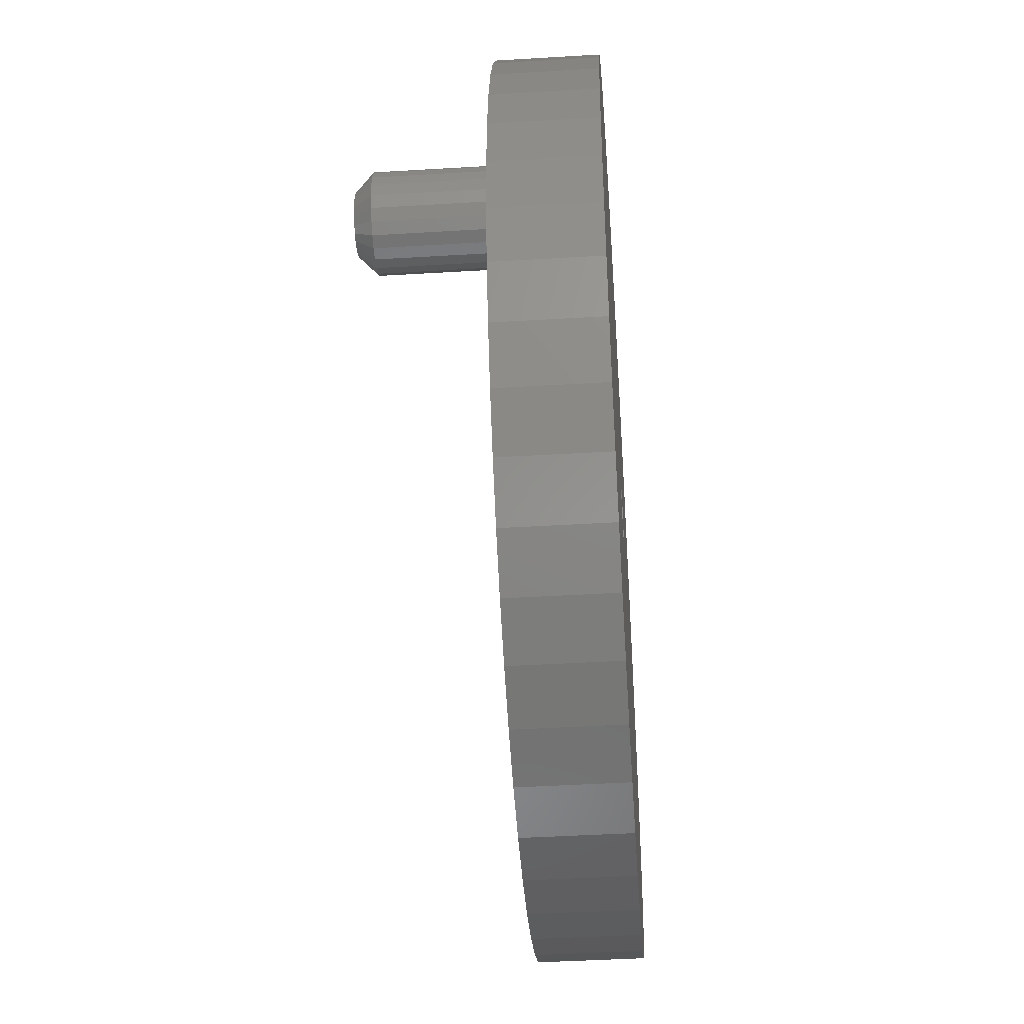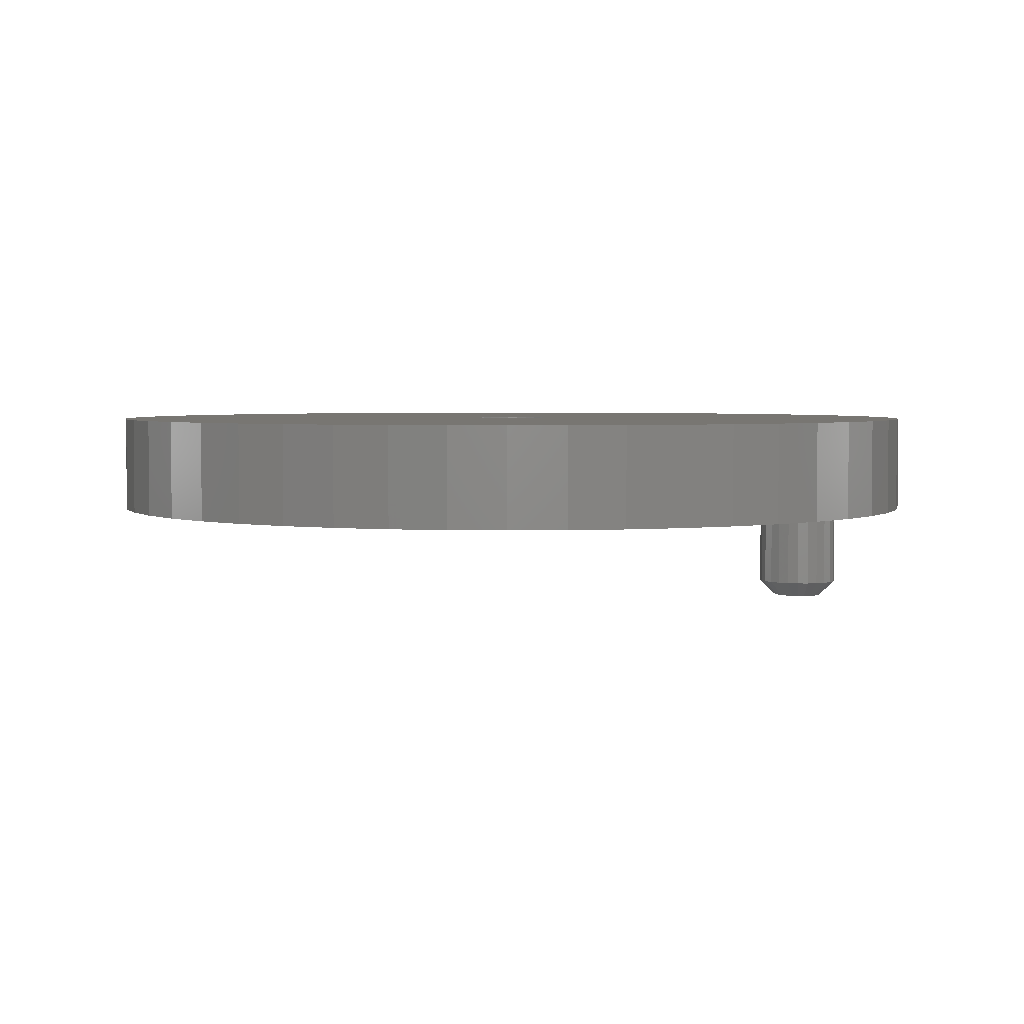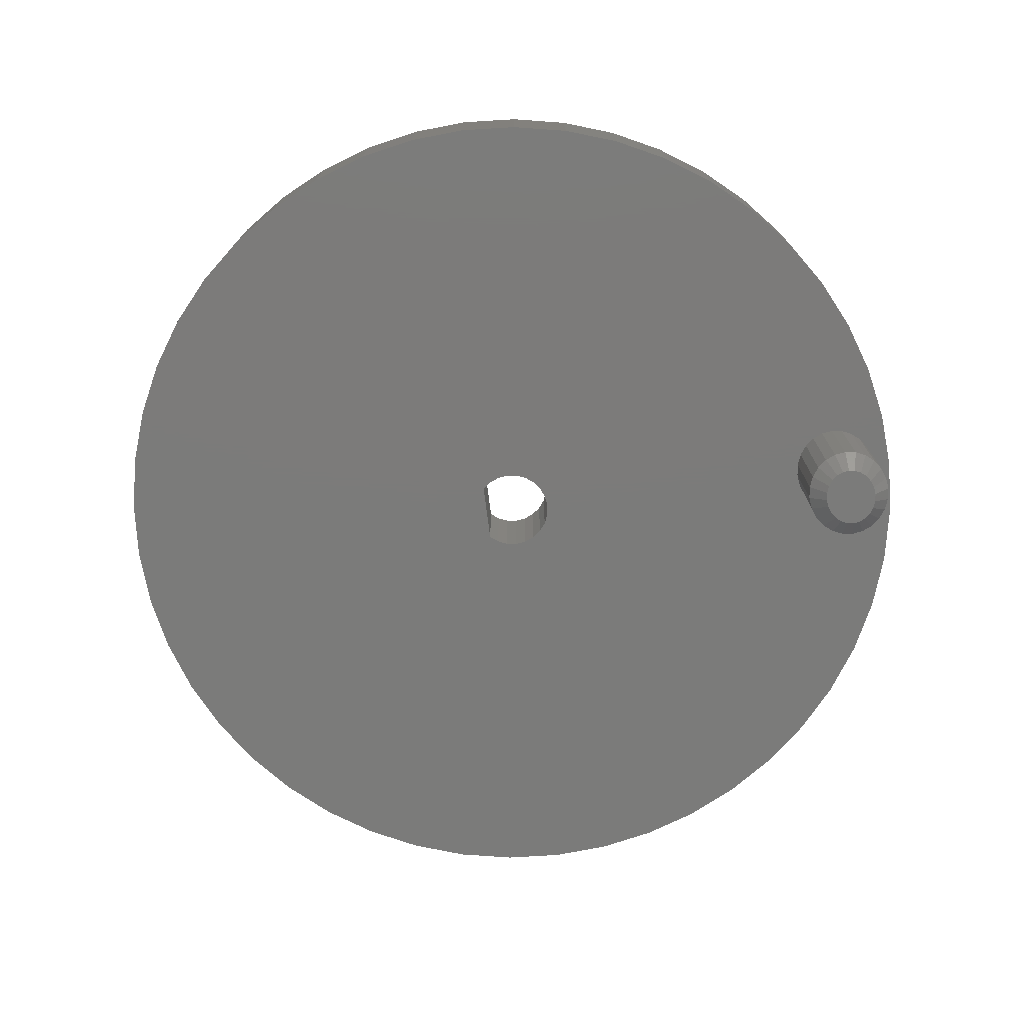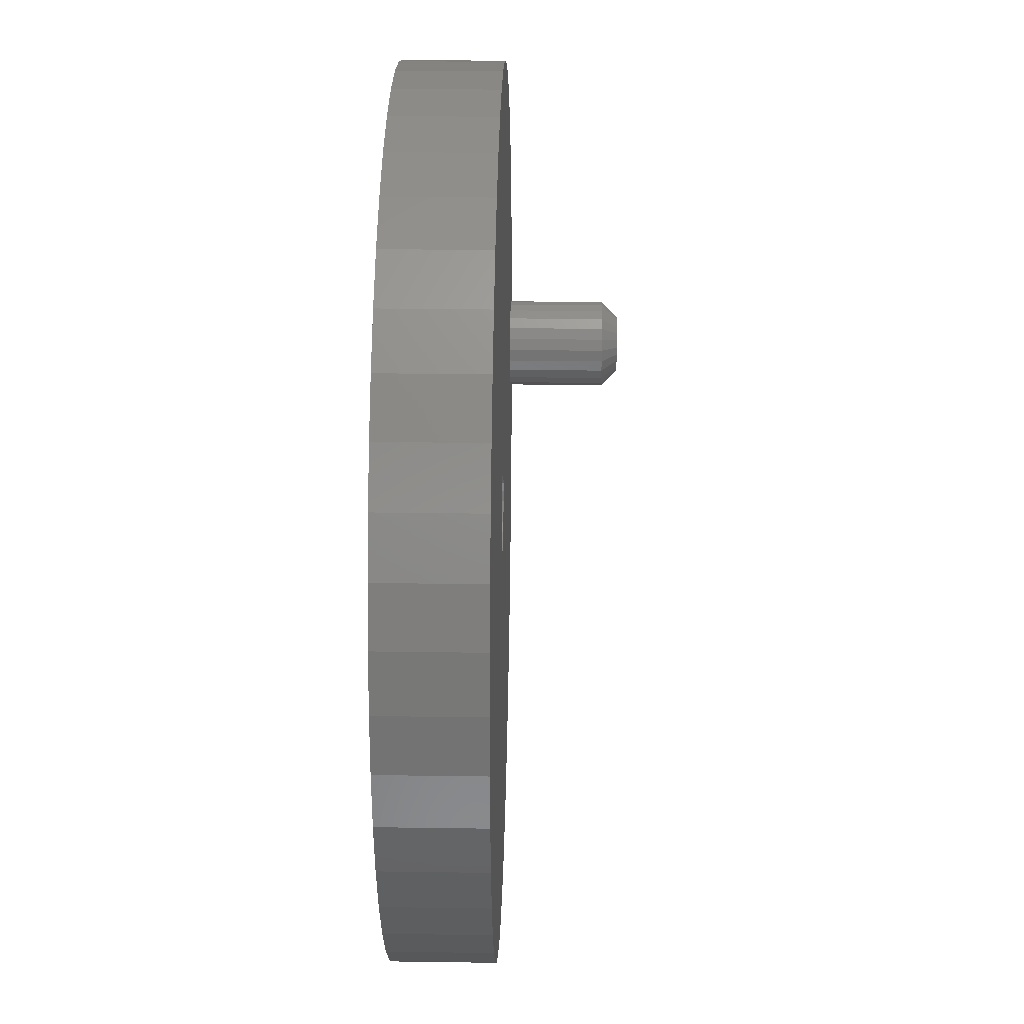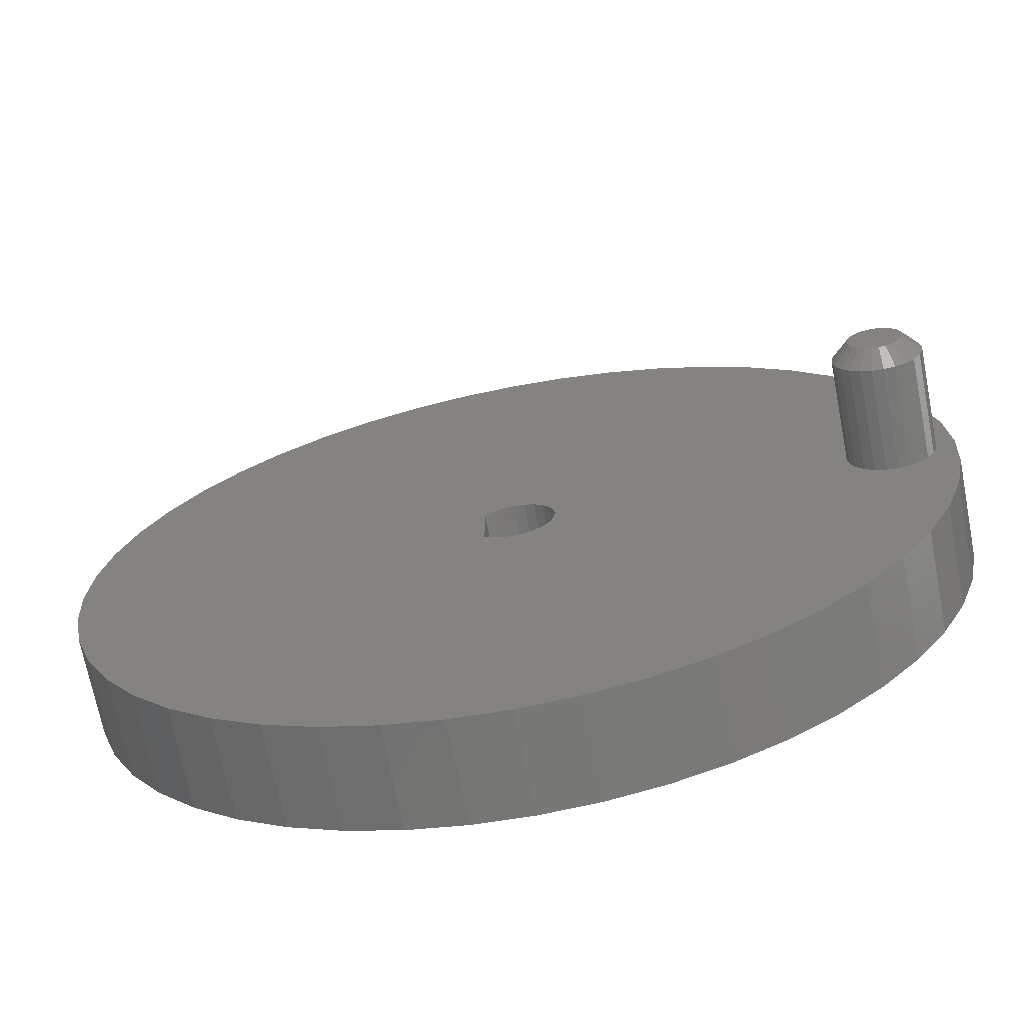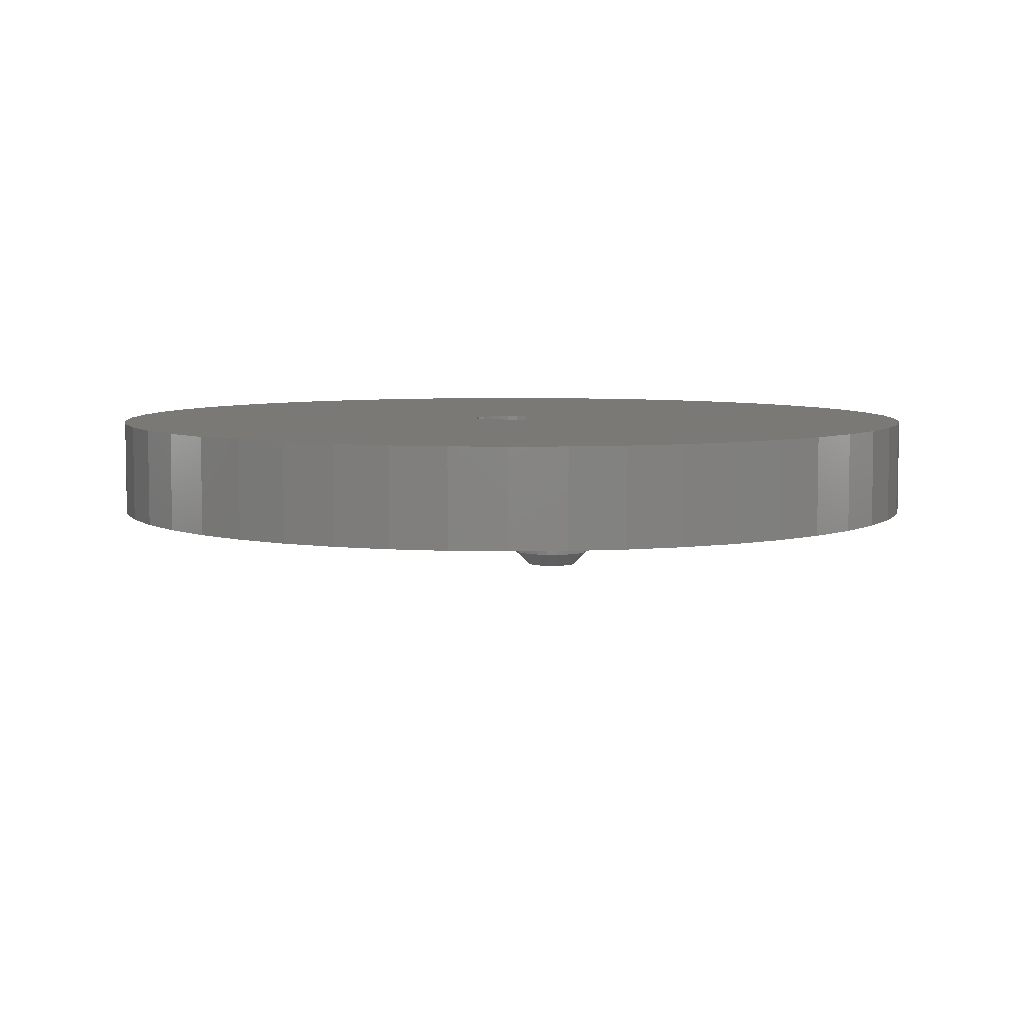
<metadata>
{"format":"stl","ext":"stl","renderer":"f3d","projection":"perspective","resolution":1024,"background":"white","views":[{"elev":-43.3,"azim":-85.9,"up":"+Y"},{"elev":3.5,"azim":158.1,"up":"+Z"},{"elev":-74.5,"azim":-172.8,"up":"+Z"},{"elev":30.2,"azim":91.2,"up":"+Y"},{"elev":-69.5,"azim":-169.0,"up":"+Y"},{"elev":6.1,"azim":98.0,"up":"+Z"}]}
</metadata>
<code>
# stl→obj: 207 verts, 430 faces
v -7.973 2.705 39
v -7.973 2.705 45
v -7.3 2.8 39
v -7.3 2.8 45
v -8.6 2.425 39
v -8.6 2.425 45
v -9.138 1.98 39
v -9.138 1.98 45
v -9.552 1.4 39
v -9.552 1.4 45
v -9.811 0.7247 39
v -9.811 0.7247 45
v -9.9 -1.531e-16 39
v -9.9 2.266e-16 45
v -9.811 -0.7247 39
v -9.811 -0.7247 45
v -9.552 -1.4 39
v -9.552 -1.4 45
v -6.627 -2.705 39
v -6 -2.425 39
v -6 -2.425 45
v -6.627 -2.705 45
v -5.462 -1.98 39
v -5.462 -1.98 45
v -5.048 -1.4 39
v -5.048 -1.4 45
v 30.83 -20.63 50.9
v 33.38 -18.38 50.9
v 5.975 0 50.9
v 28 -22.52 50.9
v 24.95 -24.02 50.9
v 21.73 -25.11 50.9
v 18.39 -25.78 50.9
v 15 -26 50.9
v 11.61 -25.78 50.9
v 8.271 -25.11 50.9
v 5.05 -24.02 50.9
v 2 -22.52 50.9
v -0.8278 -20.63 50.9
v -3.385 -18.38 50.9
v -5.627 -15.83 50.9
v -7.517 -13 50.9
v -9.021 -9.95 50.9
v -10.11 -6.729 50.9
v -10.78 -3.394 50.9
v -11 2.878e-16 50.9
v -10.78 3.394 50.9
v -10.11 6.729 50.9
v -9.021 9.95 50.9
v -7.517 13 50.9
v -5.627 15.83 50.9
v -3.385 18.38 50.9
v -0.8278 20.63 50.9
v 2 22.52 50.9
v 5.05 24.02 50.9
v 8.271 25.11 50.9
v 11.61 25.78 50.9
v 15 26 50.9
v 18.39 25.78 50.9
v 21.73 25.11 50.9
v 24.95 24.02 50.9
v 28 22.52 50.9
v 30.83 20.63 50.9
v 33.38 18.38 50.9
v 35.63 15.83 50.9
v 35.63 -15.83 50.9
v 37.52 -13 50.9
v 37.52 13 50.9
v 39.02 -9.95 50.9
v 39.02 9.95 50.9
v 40.78 -3.394 50.9
v 41 2.878e-16 50.9
v 40.78 3.394 50.9
v 40.11 -6.729 50.9
v 40.11 6.729 50.9
v 12.88 1.226 50.9
v 13.27 1.733 50.9
v 13.78 2.123 50.9
v 14.37 2.368 50.9
v 15 2.451 50.9
v 15.64 2.368 50.9
v 16.23 2.123 50.9
v 16.74 1.733 50.9
v 16.74 -1.733 50.9
v 16.23 -2.123 50.9
v 15.64 -2.368 50.9
v 15 -2.451 50.9
v 14.37 -2.368 50.9
v 13.78 -2.123 50.9
v 13.27 -1.733 50.9
v 12.88 -1.226 50.9
v 12.64 -0.6345 50.9
v 12.55 0 50.9
v 12.64 0.6345 50.9
v 11.61 25.78 45
v 15 26 45
v 8.271 25.11 45
v 5.05 24.02 45
v 2 22.52 45
v -0.8278 20.63 45
v -3.385 18.38 45
v -5.627 15.83 45
v -7.517 13 45
v -9.021 9.95 45
v -10.11 6.729 45
v -10.78 3.394 45
v -11 2.266e-16 45
v -10.78 -3.394 45
v -10.11 -6.729 45
v -9.021 -9.95 45
v -7.517 -13 45
v -5.627 -15.83 45
v -3.385 -18.38 45
v -0.8278 -20.63 45
v 2 -22.52 45
v 5.05 -24.02 45
v 8.271 -25.11 45
v 11.61 -25.78 45
v 15 -26 45
v 18.39 -25.78 45
v 21.73 -25.11 45
v 24.95 -24.02 45
v 28 -22.52 45
v 30.83 -20.63 45
v 33.38 -18.38 45
v 35.63 -15.83 45
v 37.52 -13 45
v 39.02 -9.95 45
v 40.11 -6.729 45
v 40.78 -3.394 45
v 41 2.266e-16 45
v 40.78 3.394 45
v 40.11 6.729 45
v 39.02 9.95 45
v 37.52 13 45
v 35.63 15.83 45
v 33.38 18.38 45
v 30.83 20.63 45
v 28 22.52 45
v 24.95 24.02 45
v 21.73 25.11 45
v 18.39 25.78 45
v -6.906 1.734 38
v -7.694 1.734 38
v -7.3 1.79 38
v -6.532 1.567 38
v -6.2 1.293 38
v -5.936 0.9228 38
v -5.766 0.4809 38
v -5.707 -2.143e-16 38
v -5.766 -0.4809 38
v -5.936 -0.9228 38
v -6.2 -1.293 38
v -8.068 1.567 38
v -8.4 1.293 38
v -8.664 0.9228 38
v -8.834 0.4809 38
v -8.893 -2.143e-16 38
v -8.834 -0.4809 38
v -8.664 -0.9228 38
v -8.4 -1.293 38
v -6.532 -1.567 38
v -8.068 -1.567 38
v -6.906 -1.734 38
v -7.3 -1.79 38
v -7.694 -1.734 38
v -9.138 -1.98 39
v -9.138 -1.98 45
v -8.6 -2.425 39
v -8.6 -2.425 45
v -7.973 -2.705 39
v -7.973 -2.705 45
v -7.3 -2.8 39
v -7.3 -2.8 45
v -4.789 -0.7247 39
v -4.789 -0.7247 45
v -4.7 -1.531e-16 39
v -4.7 2.266e-16 45
v -4.789 0.7247 39
v -4.789 0.7247 45
v -5.048 1.4 39
v -5.048 1.4 45
v -5.462 1.98 39
v -5.462 1.98 45
v -6 2.425 39
v -6 2.425 45
v -6.627 2.705 39
v -6.627 2.705 45
v 12.55 -1.361e-15 45
v 12.64 0.6345 45
v 12.64 -0.6345 45
v 12.88 -1.226 45
v 12.88 1.226 45
v 13.27 -1.733 45
v 13.27 1.733 45
v 13.78 -2.123 45
v 13.78 2.123 45
v 14.37 -2.368 45
v 14.37 2.368 45
v 15 -2.451 45
v 15 2.451 45
v 15.64 2.368 45
v 16.23 2.123 45
v 16.74 1.733 45
v 16.74 -1.733 45
v 16.23 -2.123 45
v 15.64 -2.368 45
f 1 2 3
f 2 4 3
f 5 6 1
f 6 2 1
f 7 8 5
f 8 6 5
f 9 10 7
f 10 8 7
f 11 12 9
f 12 10 9
f 13 14 11
f 14 12 11
f 15 16 13
f 16 14 13
f 17 18 15
f 18 16 15
f 19 20 21
f 19 21 22
f 20 23 24
f 20 24 21
f 23 25 26
f 23 26 24
f 27 28 29
f 30 27 29
f 31 30 29
f 32 31 29
f 33 32 29
f 34 33 29
f 34 29 35
f 35 29 36
f 36 29 37
f 37 29 38
f 38 29 39
f 39 29 40
f 40 29 41
f 41 29 42
f 42 29 43
f 43 29 44
f 44 29 45
f 45 29 46
f 29 47 46
f 29 48 47
f 29 49 48
f 29 50 49
f 29 51 50
f 29 52 51
f 29 53 52
f 29 54 53
f 29 55 54
f 29 56 55
f 29 57 56
f 29 58 57
f 29 59 58
f 29 60 59
f 29 61 60
f 29 62 61
f 29 63 62
f 29 64 63
f 29 65 64
f 28 66 29
f 66 67 29
f 29 68 65
f 67 69 29
f 29 70 68
f 71 72 73
f 74 71 73
f 69 74 73
f 69 73 75
f 69 75 70
f 29 76 77
f 29 77 78
f 29 78 79
f 29 79 70
f 79 80 70
f 81 70 80
f 82 70 81
f 69 70 82
f 69 82 83
f 69 83 83
f 69 83 84
f 69 84 85
f 69 85 86
f 69 86 87
f 69 87 88
f 69 88 29
f 88 89 29
f 89 90 29
f 90 91 29
f 91 92 29
f 92 93 29
f 29 93 94
f 29 94 76
f 29 76 76
f 77 78 79
f 76 77 79
f 76 79 80
f 76 80 81
f 76 81 82
f 76 82 83
f 83 83 82
f 76 76 83
f 83 82 81
f 76 83 81
f 76 81 77
f 77 81 78
f 78 81 79
f 79 81 80
f 95 58 96
f 95 57 58
f 97 57 95
f 97 56 57
f 98 56 97
f 98 55 56
f 99 55 98
f 99 54 55
f 100 54 99
f 100 53 54
f 101 53 100
f 101 52 53
f 102 52 101
f 102 51 52
f 103 51 102
f 103 50 51
f 104 50 103
f 104 49 50
f 105 49 104
f 105 48 49
f 106 48 105
f 106 47 48
f 107 47 106
f 107 46 47
f 108 45 107
f 45 46 107
f 109 44 108
f 44 45 108
f 110 43 109
f 43 44 109
f 111 42 110
f 42 43 110
f 112 41 111
f 41 42 111
f 113 40 112
f 40 41 112
f 114 39 113
f 39 40 113
f 115 38 114
f 38 39 114
f 116 37 115
f 37 38 115
f 117 36 116
f 36 37 116
f 118 35 117
f 35 36 117
f 119 34 118
f 34 35 118
f 119 120 33
f 119 33 34
f 120 121 32
f 120 32 33
f 121 122 31
f 121 31 32
f 122 123 30
f 122 30 31
f 123 124 27
f 123 27 30
f 124 125 28
f 124 28 27
f 125 126 66
f 125 66 28
f 126 127 67
f 126 67 66
f 127 128 69
f 127 69 67
f 128 129 74
f 128 74 69
f 129 130 71
f 129 71 74
f 130 131 72
f 130 72 71
f 131 132 72
f 72 132 73
f 132 133 73
f 73 133 75
f 133 134 75
f 75 134 70
f 134 135 70
f 70 135 68
f 135 136 68
f 68 136 65
f 136 137 65
f 65 137 64
f 137 138 64
f 64 138 63
f 138 139 63
f 63 139 62
f 139 140 62
f 62 140 61
f 140 141 61
f 61 141 60
f 141 142 60
f 60 142 59
f 142 96 59
f 59 96 58
f 143 144 145
f 146 144 143
f 147 144 146
f 148 144 147
f 149 144 148
f 150 144 149
f 151 144 150
f 152 144 151
f 153 144 152
f 153 154 144
f 153 155 154
f 153 156 155
f 153 157 156
f 153 158 157
f 153 159 158
f 153 160 159
f 153 161 160
f 162 161 153
f 162 163 161
f 164 163 162
f 165 166 164
f 164 166 163
f 167 18 17
f 167 168 18
f 169 168 167
f 169 170 168
f 171 170 169
f 171 172 170
f 173 172 171
f 173 174 172
f 173 19 174
f 174 19 22
f 25 175 26
f 26 175 176
f 175 177 176
f 176 177 178
f 177 179 178
f 178 179 180
f 179 181 180
f 180 181 182
f 181 183 182
f 182 183 184
f 183 185 184
f 184 185 186
f 185 187 186
f 186 187 188
f 187 3 188
f 188 3 4
f 143 145 187
f 145 3 187
f 144 1 145
f 145 1 3
f 154 5 144
f 144 5 1
f 155 7 154
f 154 7 5
f 156 9 155
f 155 9 7
f 157 11 156
f 11 9 156
f 158 13 157
f 13 11 157
f 15 13 159
f 159 13 158
f 17 15 160
f 160 15 159
f 167 17 161
f 17 160 161
f 169 167 163
f 167 161 163
f 171 169 166
f 169 163 166
f 173 171 165
f 171 166 165
f 19 165 164
f 173 165 19
f 20 164 162
f 19 164 20
f 23 162 153
f 20 162 23
f 25 153 152
f 23 153 25
f 152 151 175
f 25 152 175
f 151 150 177
f 175 151 177
f 150 149 177
f 177 149 179
f 149 148 179
f 179 148 181
f 148 147 181
f 147 183 181
f 147 146 183
f 146 185 183
f 146 143 185
f 143 187 185
f 16 107 14
f 14 107 12
f 107 106 12
f 108 107 16
f 12 106 10
f 10 106 8
f 8 106 105
f 108 16 18
f 108 18 168
f 109 108 168
f 8 105 104
f 110 109 168
f 8 104 103
f 111 110 168
f 8 103 102
f 112 111 168
f 113 112 168
f 8 102 101
f 8 101 100
f 114 113 168
f 8 100 99
f 115 114 168
f 116 115 168
f 8 99 98
f 8 98 97
f 117 116 168
f 8 97 95
f 118 117 168
f 119 118 168
f 8 95 96
f 8 96 142
f 119 168 120
f 134 136 135
f 134 137 136
f 133 137 134
f 132 137 133
f 131 137 132
f 130 137 131
f 129 137 130
f 128 137 129
f 128 138 137
f 128 139 138
f 128 140 139
f 128 141 140
f 128 142 141
f 127 142 128
f 126 142 127
f 125 142 126
f 124 142 125
f 123 142 124
f 122 142 123
f 121 142 122
f 120 142 121
f 176 178 189
f 189 178 180
f 189 180 182
f 26 176 189
f 189 182 190
f 26 189 191
f 26 191 192
f 190 182 193
f 193 182 184
f 24 26 192
f 24 192 194
f 193 184 195
f 21 24 194
f 195 184 186
f 21 194 196
f 195 186 197
f 197 186 188
f 22 21 196
f 22 196 198
f 197 188 199
f 22 198 200
f 199 188 201
f 201 188 4
f 174 22 200
f 8 142 6
f 6 142 2
f 2 142 4
f 201 4 142
f 202 201 142
f 203 202 142
f 204 203 142
f 120 204 142
f 120 205 204
f 120 206 205
f 120 207 206
f 120 200 207
f 120 174 200
f 120 172 174
f 120 168 170
f 120 170 172
f 204 83 203
f 83 82 203
f 203 82 202
f 82 81 202
f 202 81 201
f 81 80 201
f 199 201 80
f 199 80 79
f 197 199 79
f 197 79 78
f 195 197 78
f 195 78 77
f 193 195 77
f 193 77 76
f 190 193 76
f 190 76 94
f 189 190 94
f 189 94 93
f 191 189 93
f 191 93 92
f 192 191 92
f 192 92 91
f 194 192 91
f 194 91 90
f 196 194 90
f 196 90 89
f 198 196 89
f 198 89 88
f 200 198 88
f 200 88 87
f 200 87 207
f 87 86 207
f 207 86 206
f 86 85 206
f 206 85 205
f 85 84 205
f 205 84 204
f 84 83 204

</code>
